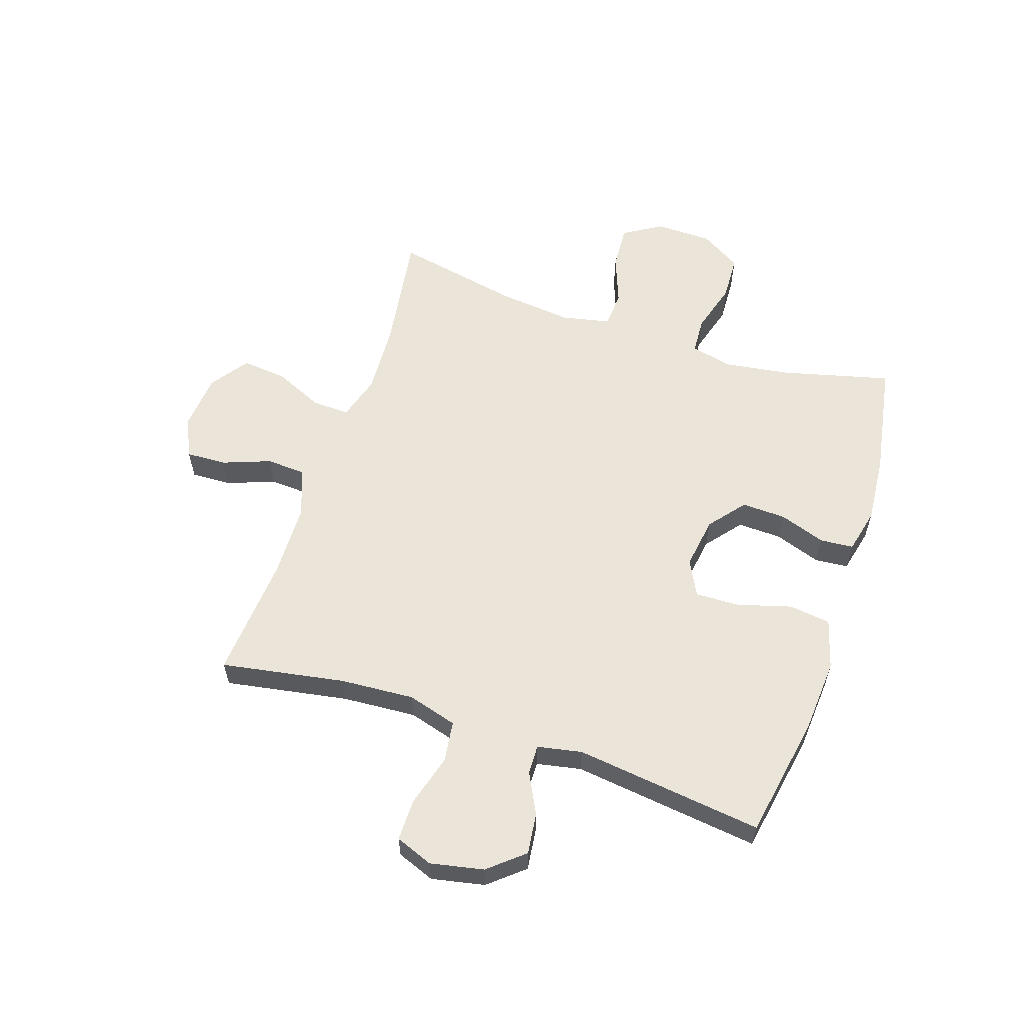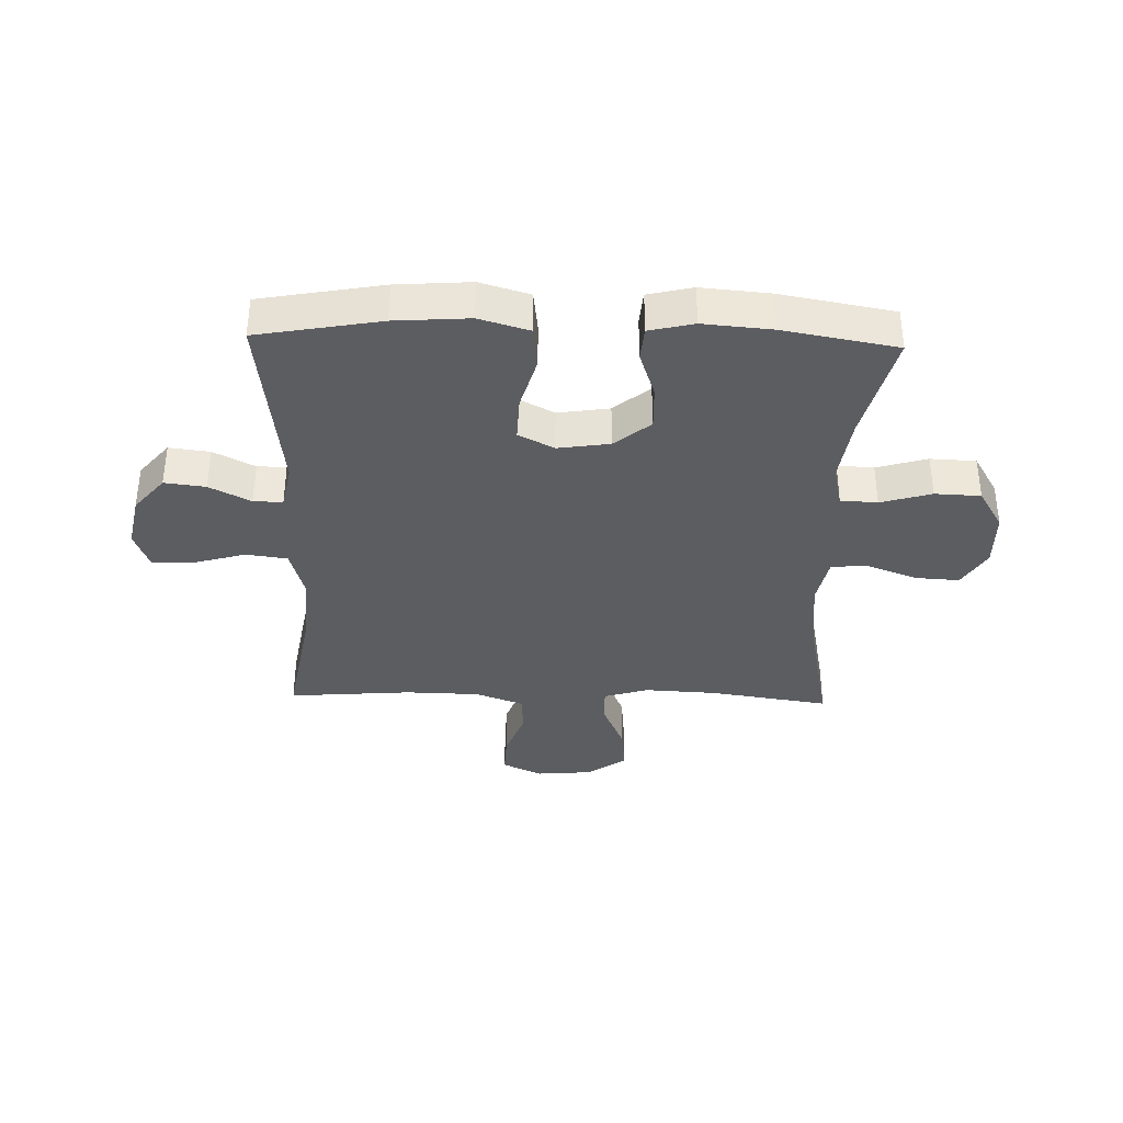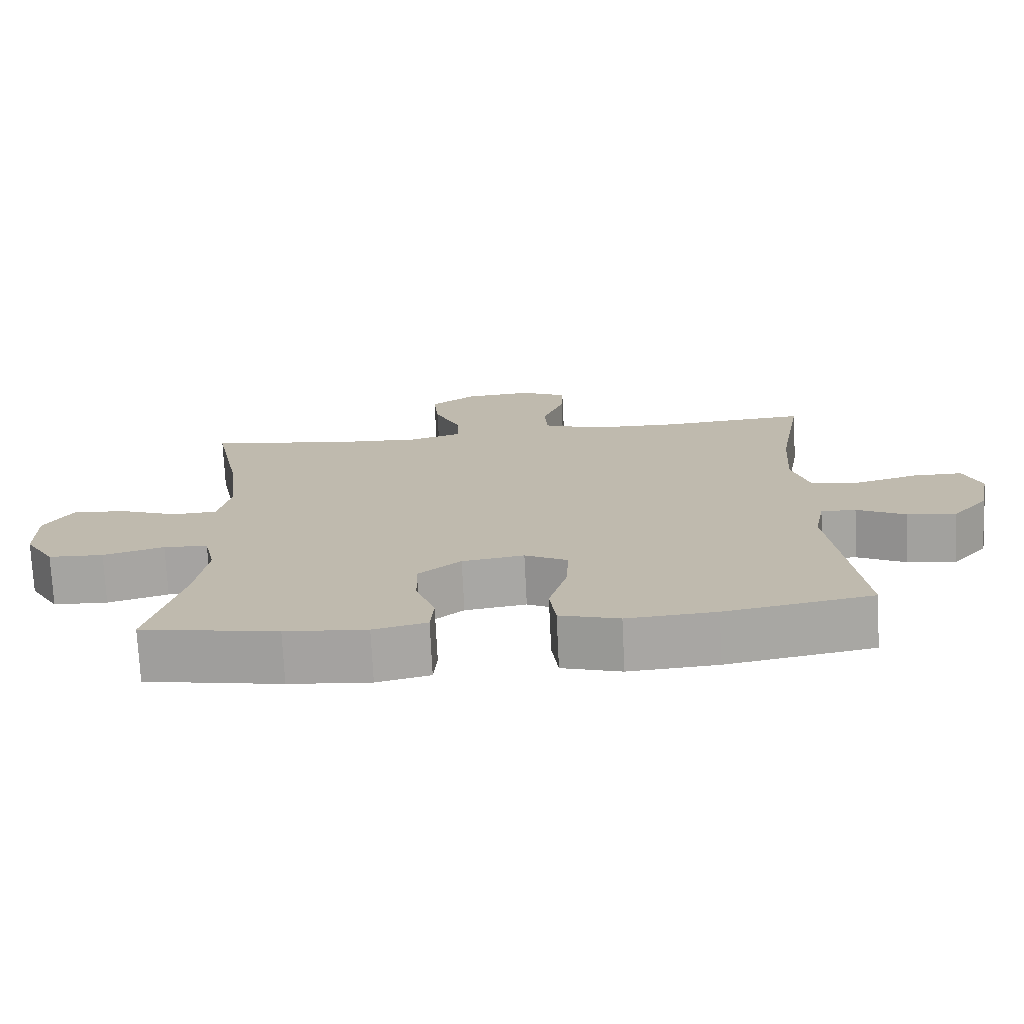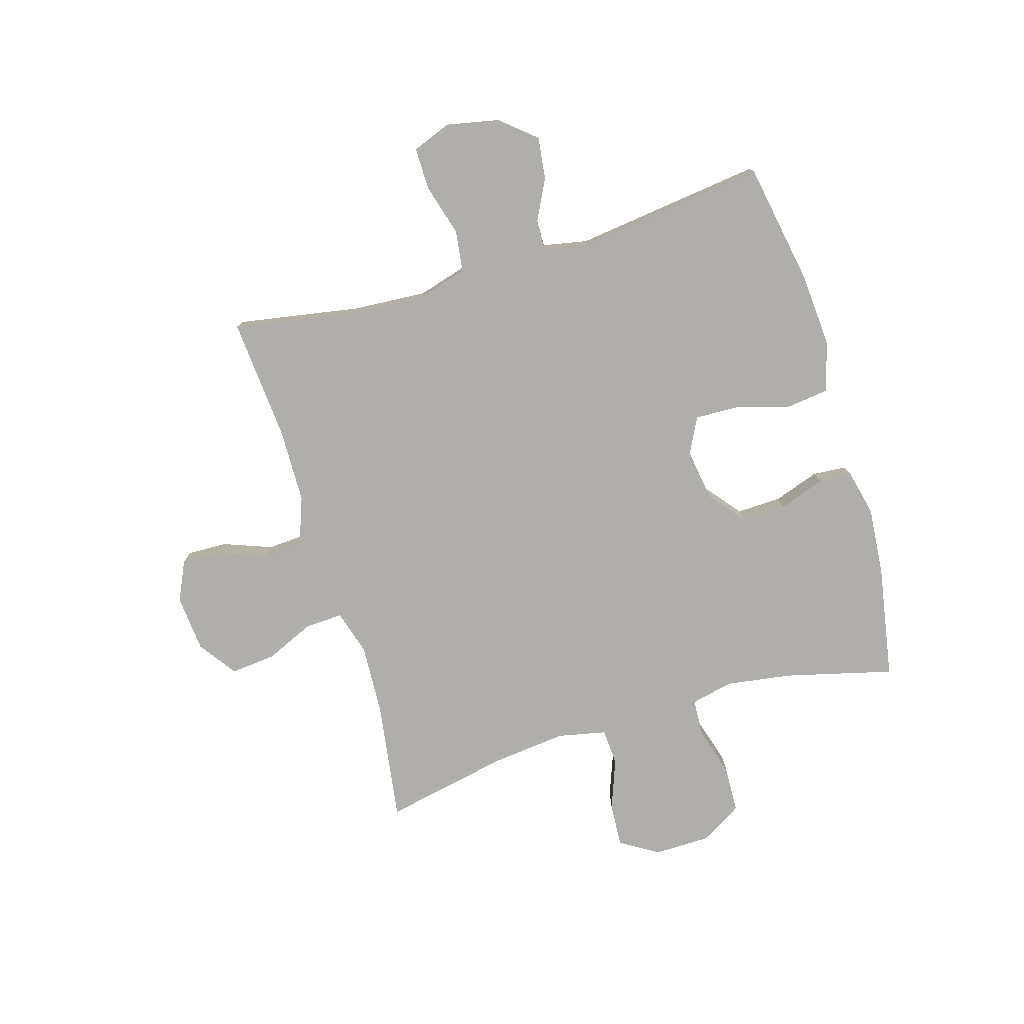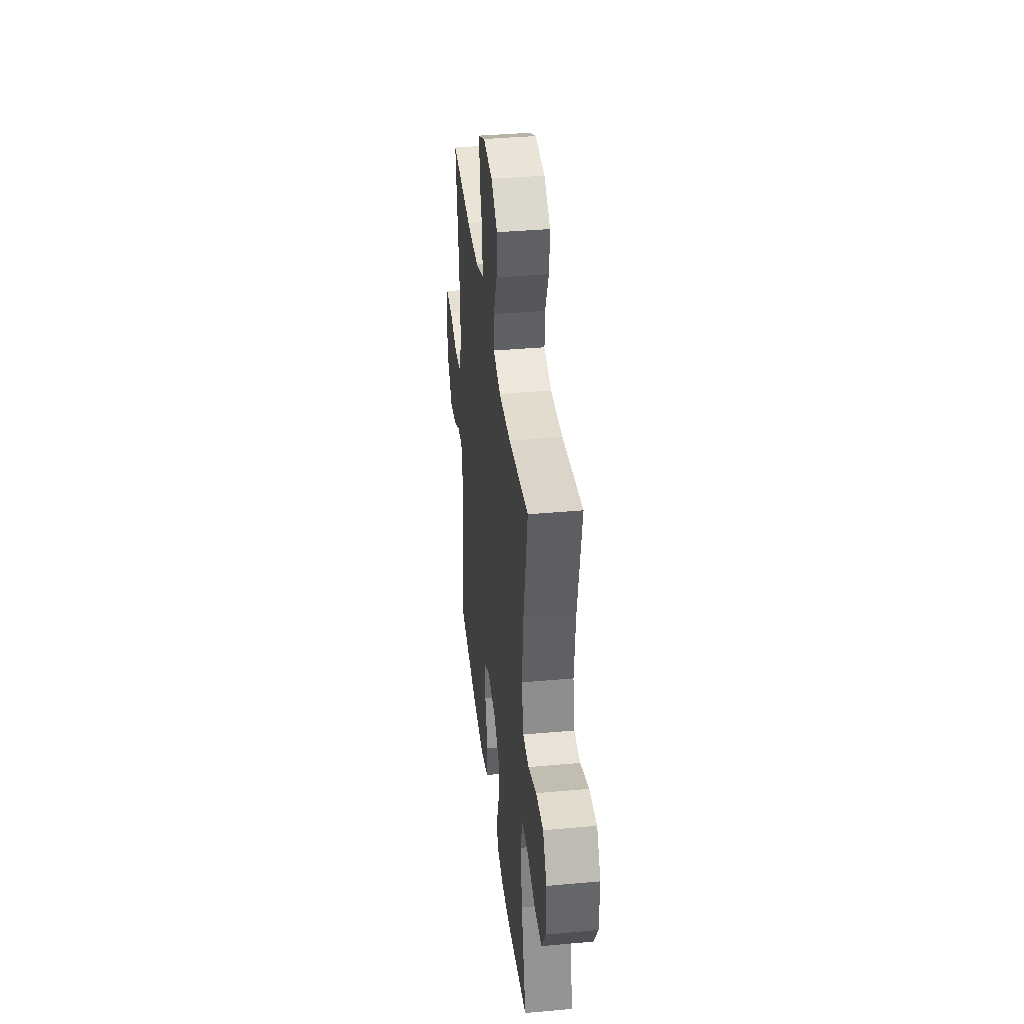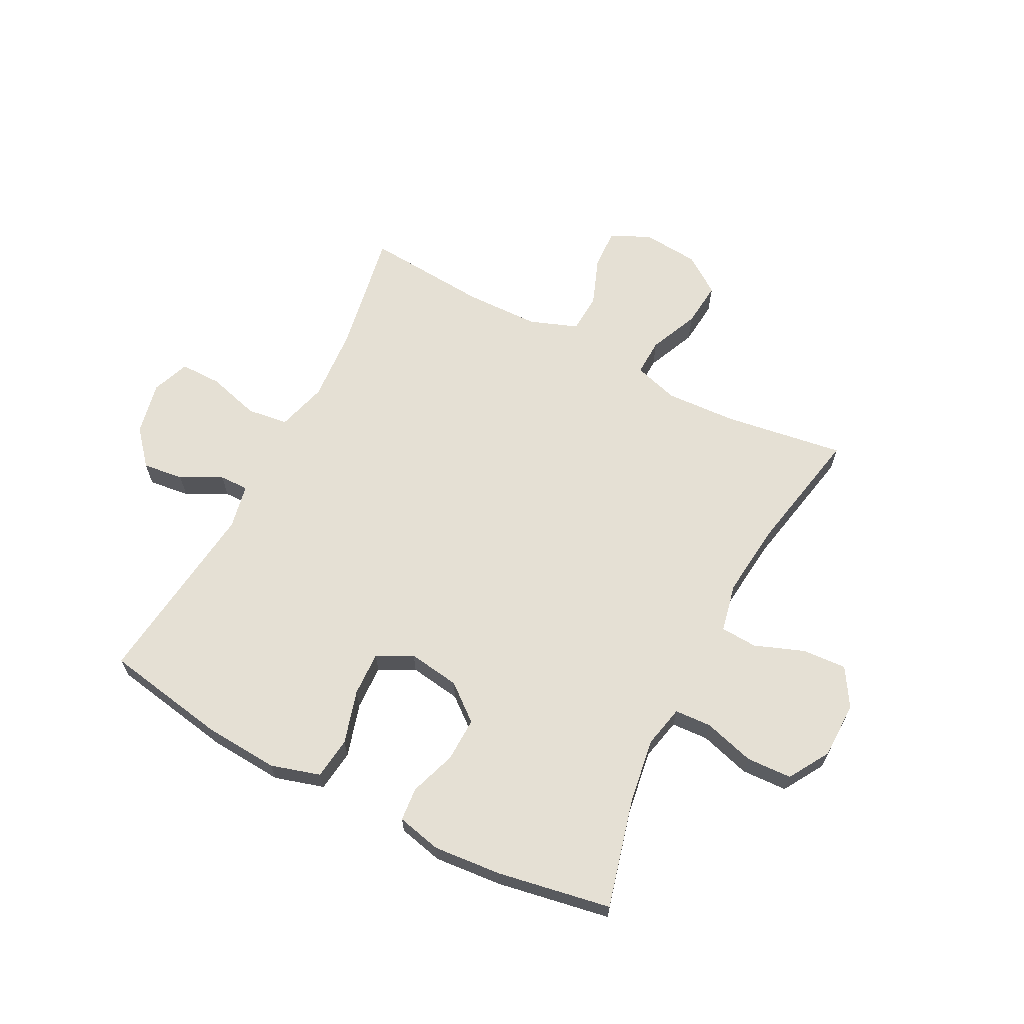
<metadata>
{"format":"obj","ext":"obj","renderer":"f3d","projection":"perspective","resolution":1024,"background":"white","views":[{"elev":59.0,"azim":108.4,"up":"+Y"},{"elev":-36.5,"azim":178.4,"up":"+Y"},{"elev":-73.8,"azim":2.8,"up":"+Z"},{"elev":-77.9,"azim":106.7,"up":"+Y"},{"elev":37.7,"azim":-96.6,"up":"+Z"},{"elev":65.3,"azim":-152.8,"up":"+Y"}]}
</metadata>
<code>
o path4864
v 0.458 0.0375 -0.1966
v 0.4734 0.0375 -0.1184
v 0.5246 0.0375 -0.1195
v 0.5968 0.0375 -0.156
v 0.6688 0.0375 -0.1649
v 0.7209 0.0375 -0.1031
v 0.7401 0.0375 -0.00963
v 0.7147 0.0375 0.05643
v 0.6414 0.0375 0.05593
v 0.5498 0.0375 0.02995
v 0.4776 0.0375 0.03966
v 0.4524 0.0375 0.127
v 0.4612 0.0375 0.2575
v 0.499 0.0375 0.474
v 0.2821 0.0375 0.4569
v 0.1525 0.0375 0.4597
v 0.06813 0.0375 0.4907
v 0.06412 0.0375 0.5594
v 0.09581 0.0375 0.6438
v 0.09864 0.0375 0.7143
v 0.02933 0.0375 0.7466
v -0.07025 0.0375 0.7379
v -0.137 0.0375 0.6907
v -0.1292 0.0375 0.6117
v -0.09117 0.0375 0.5252
v -0.08854 0.0375 0.46
v -0.167 0.0375 0.4364
v -0.2919 0.0375 0.4428
v -0.5029 0.0375 0.474
v -0.4587 0.0375 0.2541
v -0.4444 0.0375 0.1226
v -0.4625 0.0375 0.03705
v -0.5269 0.0375 0.03304
v -0.6141 0.0375 0.06586
v -0.6918 0.0375 0.07068
v -0.7326 0.0375 0.003551
v -0.7313 0.0375 -0.09605
v -0.6877 0.0375 -0.1678
v -0.6075 0.0375 -0.1711
v -0.5184 0.0375 -0.1451
v -0.4537 0.0375 -0.1487
v -0.4372 0.0375 -0.2228
v -0.4541 0.0375 -0.3368
v -0.5029 0.0375 -0.5277
v -0.3031 0.0375 -0.5631
v -0.1834 0.0375 -0.5733
v -0.1049 0.0375 -0.5549
v -0.09994 0.0375 -0.496
v -0.1279 0.0375 -0.4148
v -0.1302 0.0375 -0.3372
v -0.06729 0.0375 -0.2861
v 0.02357 0.0375 -0.2725
v 0.086 0.0375 -0.3045
v 0.08312 0.0375 -0.3825
v 0.05601 0.0375 -0.4768
v 0.06527 0.0375 -0.5502
v 0.1524 0.0375 -0.5756
v 0.2827 0.0375 -0.5664
v 0.499 0.0375 -0.5277
v 0.458 -0.0375 -0.1966
v 0.4734 -0.0375 -0.1184
v 0.5246 -0.0375 -0.1195
v 0.5968 -0.0375 -0.156
v 0.6688 -0.0375 -0.1649
v 0.7209 -0.0375 -0.1031
v 0.7401 -0.0375 -0.00963
v 0.7147 -0.0375 0.05643
v 0.6414 -0.0375 0.05593
v 0.5498 -0.0375 0.02995
v 0.4776 -0.0375 0.03966
v 0.4524 -0.0375 0.127
v 0.4612 -0.0375 0.2575
v 0.499 -0.0375 0.474
v 0.2821 -0.0375 0.4569
v 0.1525 -0.0375 0.4597
v 0.06813 -0.0375 0.4907
v 0.06412 -0.0375 0.5594
v 0.09581 -0.0375 0.6438
v 0.09864 -0.0375 0.7143
v 0.02933 -0.0375 0.7466
v -0.07025 -0.0375 0.7379
v -0.137 -0.0375 0.6907
v -0.1292 -0.0375 0.6117
v -0.09117 -0.0375 0.5252
v -0.08854 -0.0375 0.46
v -0.167 -0.0375 0.4364
v -0.2919 -0.0375 0.4428
v -0.5029 -0.0375 0.474
v -0.4587 -0.0375 0.2541
v -0.4444 -0.0375 0.1226
v -0.4625 -0.0375 0.03705
v -0.5269 -0.0375 0.03304
v -0.6141 -0.0375 0.06586
v -0.6918 -0.0375 0.07068
v -0.7326 -0.0375 0.003551
v -0.7313 -0.0375 -0.09605
v -0.6877 -0.0375 -0.1678
v -0.6075 -0.0375 -0.1711
v -0.5184 -0.0375 -0.1451
v -0.4537 -0.0375 -0.1487
v -0.4372 -0.0375 -0.2228
v -0.4541 -0.0375 -0.3368
v -0.5029 -0.0375 -0.5277
v -0.3031 -0.0375 -0.5631
v -0.1834 -0.0375 -0.5733
v -0.1049 -0.0375 -0.5549
v -0.09994 -0.0375 -0.496
v -0.1279 -0.0375 -0.4148
v -0.1302 -0.0375 -0.3372
v -0.06729 -0.0375 -0.2861
v 0.02357 -0.0375 -0.2725
v 0.086 -0.0375 -0.3045
v 0.08312 -0.0375 -0.3825
v 0.05601 -0.0375 -0.4768
v 0.06527 -0.0375 -0.5502
v 0.1524 -0.0375 -0.5756
v 0.2827 -0.0375 -0.5664
v 0.499 -0.0375 -0.5277
v 0.06527 0.0375 -0.5502
v 0.06527 0.0375 -0.5502
v 0.1524 0.0375 -0.5756
v 0.2827 0.0375 -0.5664
v -0.3031 0.0375 -0.5631
v -0.1834 0.0375 -0.5733
v -0.1049 0.0375 -0.5549
v -0.1049 0.0375 -0.5549
v -0.09994 0.0375 -0.496
v 0.05601 0.0375 -0.4768
v -0.5029 0.0375 -0.5277
v -0.5029 0.0375 -0.5277
v 0.499 0.0375 -0.5277
v 0.499 0.0375 -0.5277
v -0.1279 0.0375 -0.4148
v 0.08312 0.0375 -0.3825
v -0.4541 0.0375 -0.3368
v -0.1302 0.0375 -0.3372
v 0.086 0.0375 -0.3045
v 0.086 0.0375 -0.3045
v -0.06729 0.0375 -0.2861
v -0.4372 0.0375 -0.2228
v 0.458 0.0375 -0.1966
v 0.02357 0.0375 -0.2725
v -0.4537 0.0375 -0.1487
v -0.4537 0.0375 -0.1487
v 0.4734 0.0375 -0.1184
v 0.4734 0.0375 -0.1184
v -0.6877 0.0375 -0.1678
v -0.6075 0.0375 -0.1711
v -0.5184 0.0375 -0.1451
v -0.7313 0.0375 -0.09605
v 0.5968 0.0375 -0.156
v 0.6688 0.0375 -0.1649
v 0.7209 0.0375 -0.1031
v 0.5246 0.0375 -0.1195
v 0.7401 0.0375 -0.00963
v -0.7326 0.0375 0.003551
v 0.7147 0.0375 0.05643
v 0.7147 0.0375 0.05643
v -0.6918 0.0375 0.07068
v -0.6918 0.0375 0.07068
v 0.5498 0.0375 0.02995
v 0.4776 0.0375 0.03966
v 0.4776 0.0375 0.03966
v 0.6414 0.0375 0.05593
v -0.6141 0.0375 0.06586
v -0.5269 0.0375 0.03304
v -0.4625 0.0375 0.03705
v -0.4625 0.0375 0.03705
v -0.4444 0.0375 0.1226
v 0.4524 0.0375 0.127
v -0.4587 0.0375 0.2541
v 0.4612 0.0375 0.2575
v -0.5029 0.0375 0.474
v -0.5029 0.0375 0.474
v -0.167 0.0375 0.4364
v -0.2919 0.0375 0.4428
v -0.08854 0.0375 0.46
v -0.08854 0.0375 0.46
v 0.499 0.0375 0.474
v 0.499 0.0375 0.474
v 0.2821 0.0375 0.4569
v 0.1525 0.0375 0.4597
v 0.06813 0.0375 0.4907
v 0.06813 0.0375 0.4907
v -0.09117 0.0375 0.5252
v 0.06412 0.0375 0.5594
v -0.1292 0.0375 0.6117
v 0.09581 0.0375 0.6438
v -0.137 0.0375 0.6907
v -0.137 0.0375 0.6907
v 0.09864 0.0375 0.7143
v 0.09864 0.0375 0.7143
v -0.07025 0.0375 0.7379
v 0.02933 0.0375 0.7466
v 0.06527 -0.0375 -0.5502
v 0.06527 -0.0375 -0.5502
v 0.1524 -0.0375 -0.5756
v 0.2827 -0.0375 -0.5664
v -0.3031 -0.0375 -0.5631
v -0.1834 -0.0375 -0.5733
v -0.1049 -0.0375 -0.5549
v -0.1049 -0.0375 -0.5549
v -0.09994 -0.0375 -0.496
v 0.05601 -0.0375 -0.4768
v -0.5029 -0.0375 -0.5277
v -0.5029 -0.0375 -0.5277
v 0.499 -0.0375 -0.5277
v 0.499 -0.0375 -0.5277
v -0.1279 -0.0375 -0.4148
v 0.08312 -0.0375 -0.3825
v -0.4541 -0.0375 -0.3368
v -0.1302 -0.0375 -0.3372
v 0.086 -0.0375 -0.3045
v 0.086 -0.0375 -0.3045
v -0.06729 -0.0375 -0.2861
v -0.4372 -0.0375 -0.2228
v 0.458 -0.0375 -0.1966
v 0.02357 -0.0375 -0.2725
v -0.4537 -0.0375 -0.1487
v -0.4537 -0.0375 -0.1487
v 0.4734 -0.0375 -0.1184
v 0.4734 -0.0375 -0.1184
v -0.6877 -0.0375 -0.1678
v -0.6075 -0.0375 -0.1711
v -0.5184 -0.0375 -0.1451
v -0.7313 -0.0375 -0.09605
v 0.5968 -0.0375 -0.156
v 0.6688 -0.0375 -0.1649
v 0.7209 -0.0375 -0.1031
v 0.5246 -0.0375 -0.1195
v 0.7401 -0.0375 -0.00963
v -0.7326 -0.0375 0.003551
v 0.7147 -0.0375 0.05643
v 0.7147 -0.0375 0.05643
v -0.6918 -0.0375 0.07068
v -0.6918 -0.0375 0.07068
v 0.5498 -0.0375 0.02995
v 0.4776 -0.0375 0.03966
v 0.4776 -0.0375 0.03966
v 0.6414 -0.0375 0.05593
v -0.6141 -0.0375 0.06586
v -0.5269 -0.0375 0.03304
v -0.4625 -0.0375 0.03705
v -0.4625 -0.0375 0.03705
v -0.4444 -0.0375 0.1226
v 0.4524 -0.0375 0.127
v -0.4587 -0.0375 0.2541
v 0.4612 -0.0375 0.2575
v -0.5029 -0.0375 0.474
v -0.5029 -0.0375 0.474
v -0.167 -0.0375 0.4364
v -0.2919 -0.0375 0.4428
v -0.08854 -0.0375 0.46
v -0.08854 -0.0375 0.46
v 0.499 -0.0375 0.474
v 0.499 -0.0375 0.474
v 0.2821 -0.0375 0.4569
v 0.1525 -0.0375 0.4597
v 0.06813 -0.0375 0.4907
v 0.06813 -0.0375 0.4907
v -0.09117 -0.0375 0.5252
v 0.06412 -0.0375 0.5594
v -0.1292 -0.0375 0.6117
v 0.09581 -0.0375 0.6438
v -0.137 -0.0375 0.6907
v -0.137 -0.0375 0.6907
v 0.09864 -0.0375 0.7143
v 0.09864 -0.0375 0.7143
v -0.07025 -0.0375 0.7379
v 0.02933 -0.0375 0.7466
f 259 253 258
f 227 237 230
f 238 230 237
f 217 198 207
f 223 224 226
f 199 209 211
f 213 210 198
f 224 241 226
f 261 262 263
f 263 262 269
f 200 209 199
f 252 247 251
f 218 213 238
f 243 225 219
f 261 253 259
f 232 226 241
f 209 200 203
f 216 211 212
f 248 258 246
f 215 216 212
f 203 200 201
f 247 252 249
f 199 211 205
f 262 261 259
f 251 245 215
f 251 218 253
f 225 242 224
f 243 219 215
f 240 229 231
f 238 221 230
f 270 269 264
f 241 224 242
f 229 227 228
f 212 211 209
f 197 204 195
f 240 231 233
f 237 227 240
f 197 210 204
f 251 215 218
f 246 218 238
f 227 229 240
f 253 218 258
f 219 216 215
f 217 213 198
f 221 213 217
f 198 210 197
f 257 258 248
f 264 269 262
f 267 270 264
f 257 248 255
f 243 215 245
f 242 225 243
f 235 232 241
f 245 251 247
f 265 263 269
f 258 218 246
f 238 213 221
f 120 57 116 196
f 57 58 117 116
f 45 46 105 104
f 46 126 202 105
f 47 48 107 106
f 55 56 115 114
f 130 45 104 206
f 58 132 208 117
f 48 49 108 107
f 54 55 114 113
f 43 44 103 102
f 49 50 109 108
f 138 54 113 214
f 50 51 110 109
f 42 43 102 101
f 59 1 60 118
f 52 53 112 111
f 51 52 111 110
f 144 42 101 220
f 1 146 222 60
f 38 39 98 97
f 39 40 99 98
f 37 38 97 96
f 4 5 64 63
f 5 6 65 64
f 3 4 63 62
f 40 41 100 99
f 2 3 62 61
f 6 7 66 65
f 36 37 96 95
f 7 158 234 66
f 160 36 95 236
f 10 163 239 69
f 9 10 69 68
f 8 9 68 67
f 34 35 94 93
f 33 34 93 92
f 168 33 92 244
f 31 32 91 90
f 11 12 71 70
f 30 31 90 89
f 12 13 72 71
f 174 30 89 250
f 27 28 87 86
f 178 27 86 254
f 180 15 74 256
f 13 14 73 72
f 15 16 75 74
f 16 184 260 75
f 25 26 85 84
f 28 29 88 87
f 17 18 77 76
f 24 25 84 83
f 18 19 78 77
f 190 24 83 266
f 19 192 268 78
f 22 23 82 81
f 21 22 81 80
f 20 21 80 79
f 183 182 177
f 151 154 161
f 162 161 154
f 141 131 122
f 147 150 148
f 123 135 133
f 137 122 134
f 148 150 165
f 185 187 186
f 187 193 186
f 124 123 133
f 176 175 171
f 142 162 137
f 167 143 149
f 185 183 177
f 156 165 150
f 133 127 124
f 140 136 135
f 172 170 182
f 139 136 140
f 127 125 124
f 171 173 176
f 123 129 135
f 186 183 185
f 175 139 169
f 175 177 142
f 149 148 166
f 167 139 143
f 164 155 153
f 162 154 145
f 194 188 193
f 165 166 148
f 153 152 151
f 136 133 135
f 121 119 128
f 164 157 155
f 161 164 151
f 121 128 134
f 175 142 139
f 170 162 142
f 151 164 153
f 177 182 142
f 143 139 140
f 141 122 137
f 145 141 137
f 122 121 134
f 181 172 182
f 188 186 193
f 191 188 194
f 181 179 172
f 167 169 139
f 166 167 149
f 159 165 156
f 169 171 175
f 189 193 187
f 182 170 142
f 162 145 137

</code>
